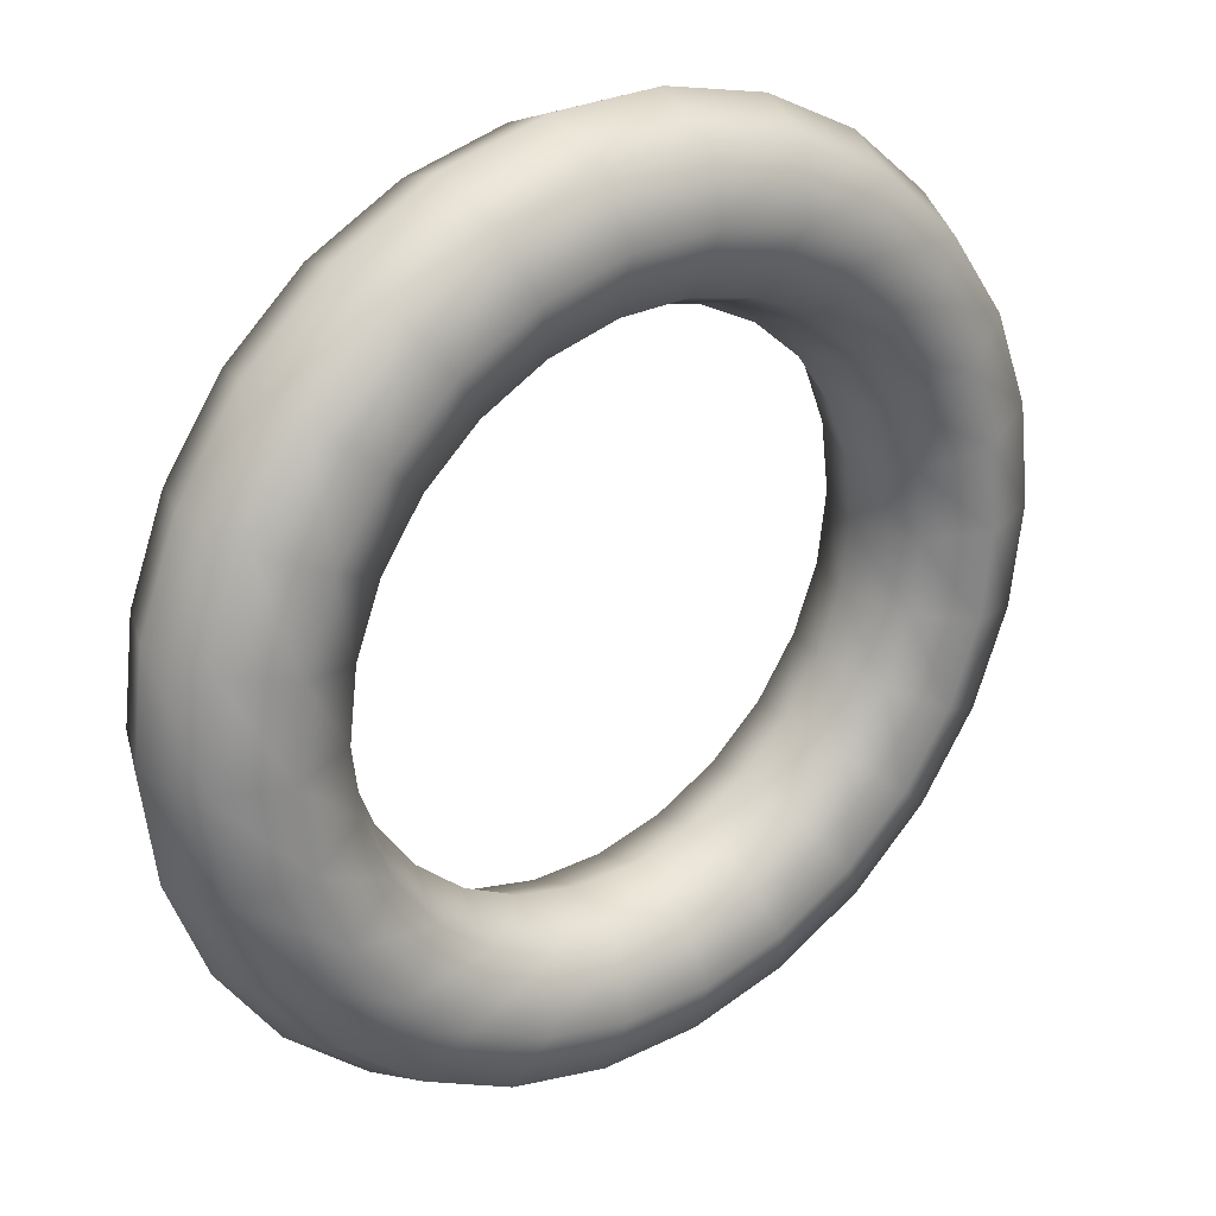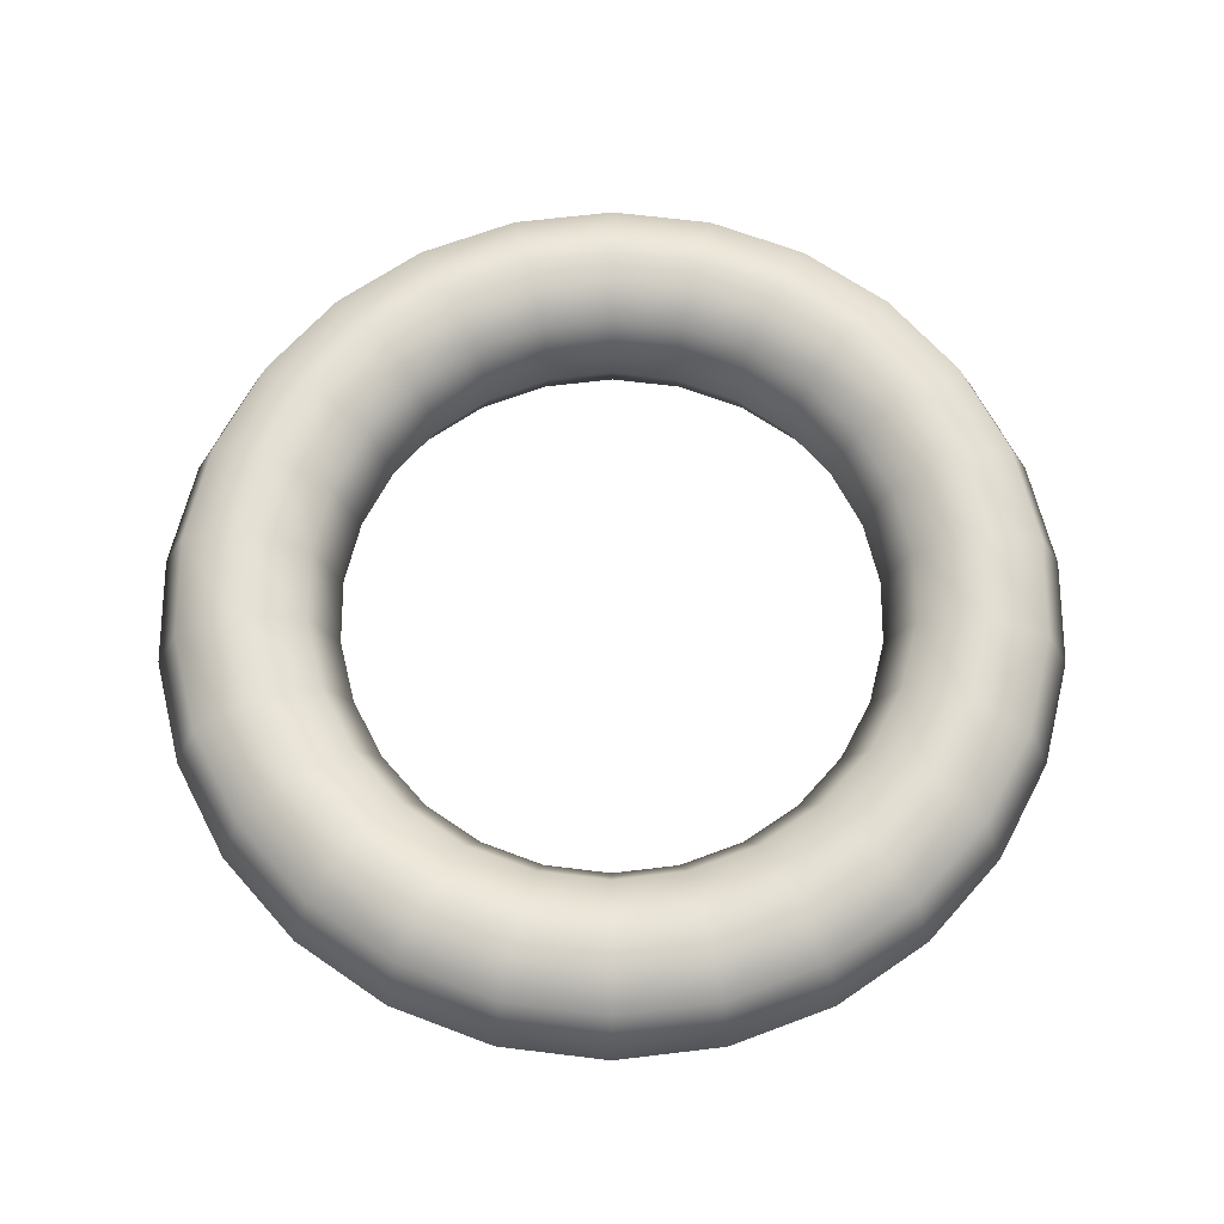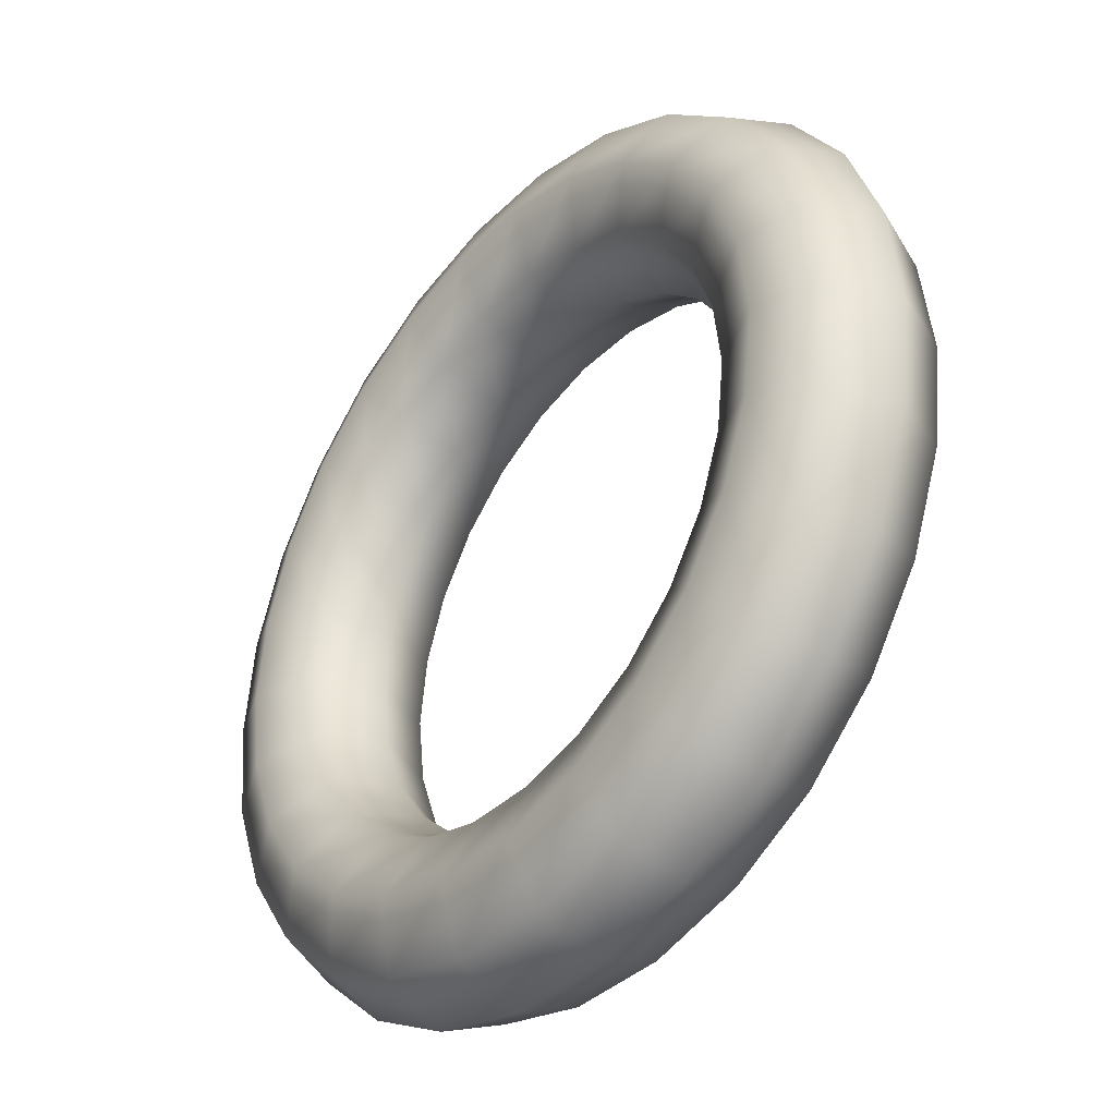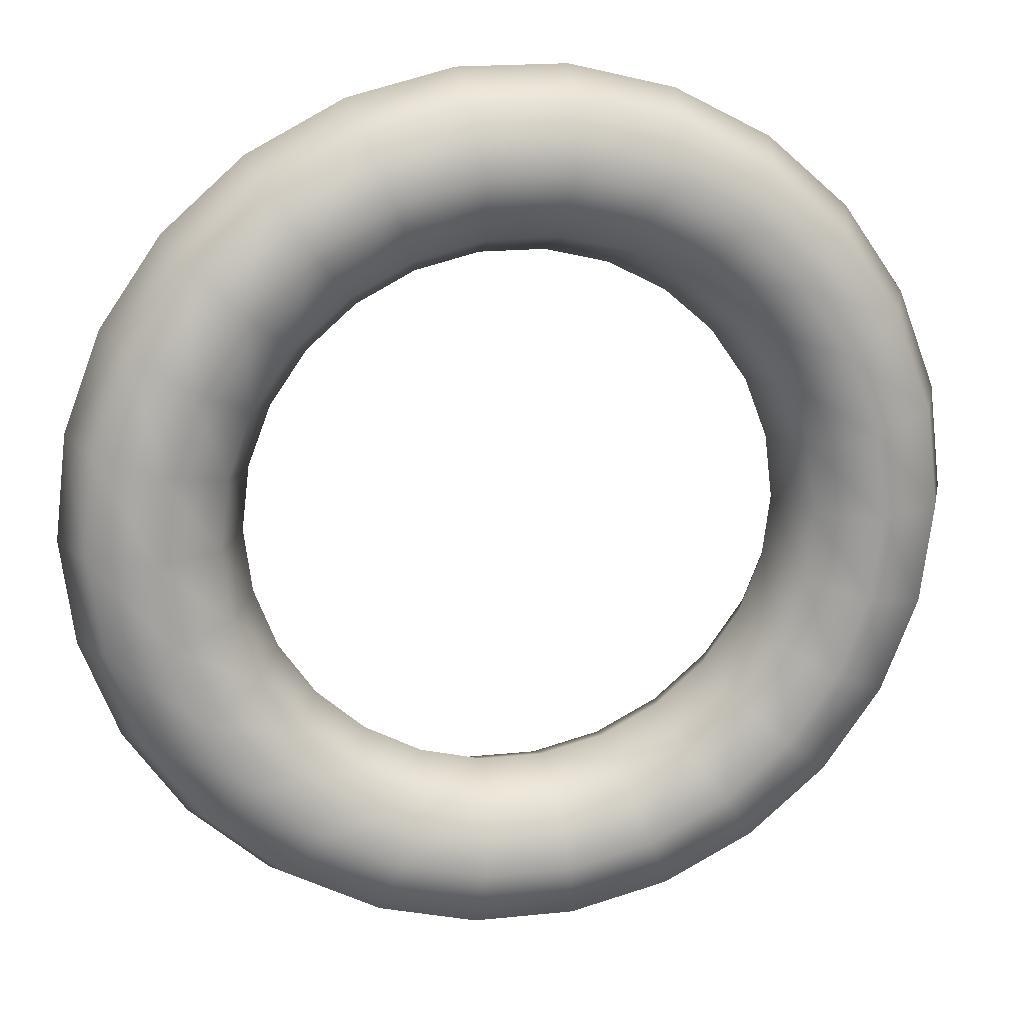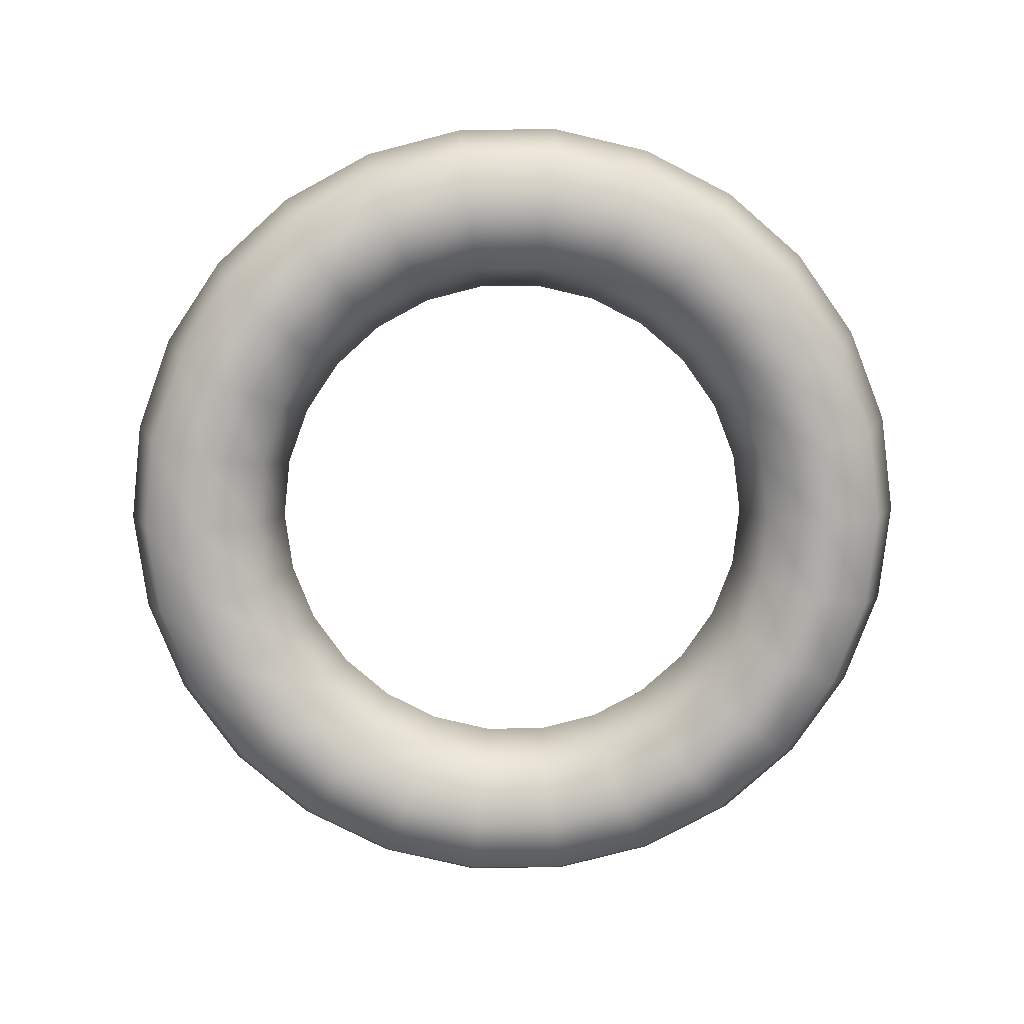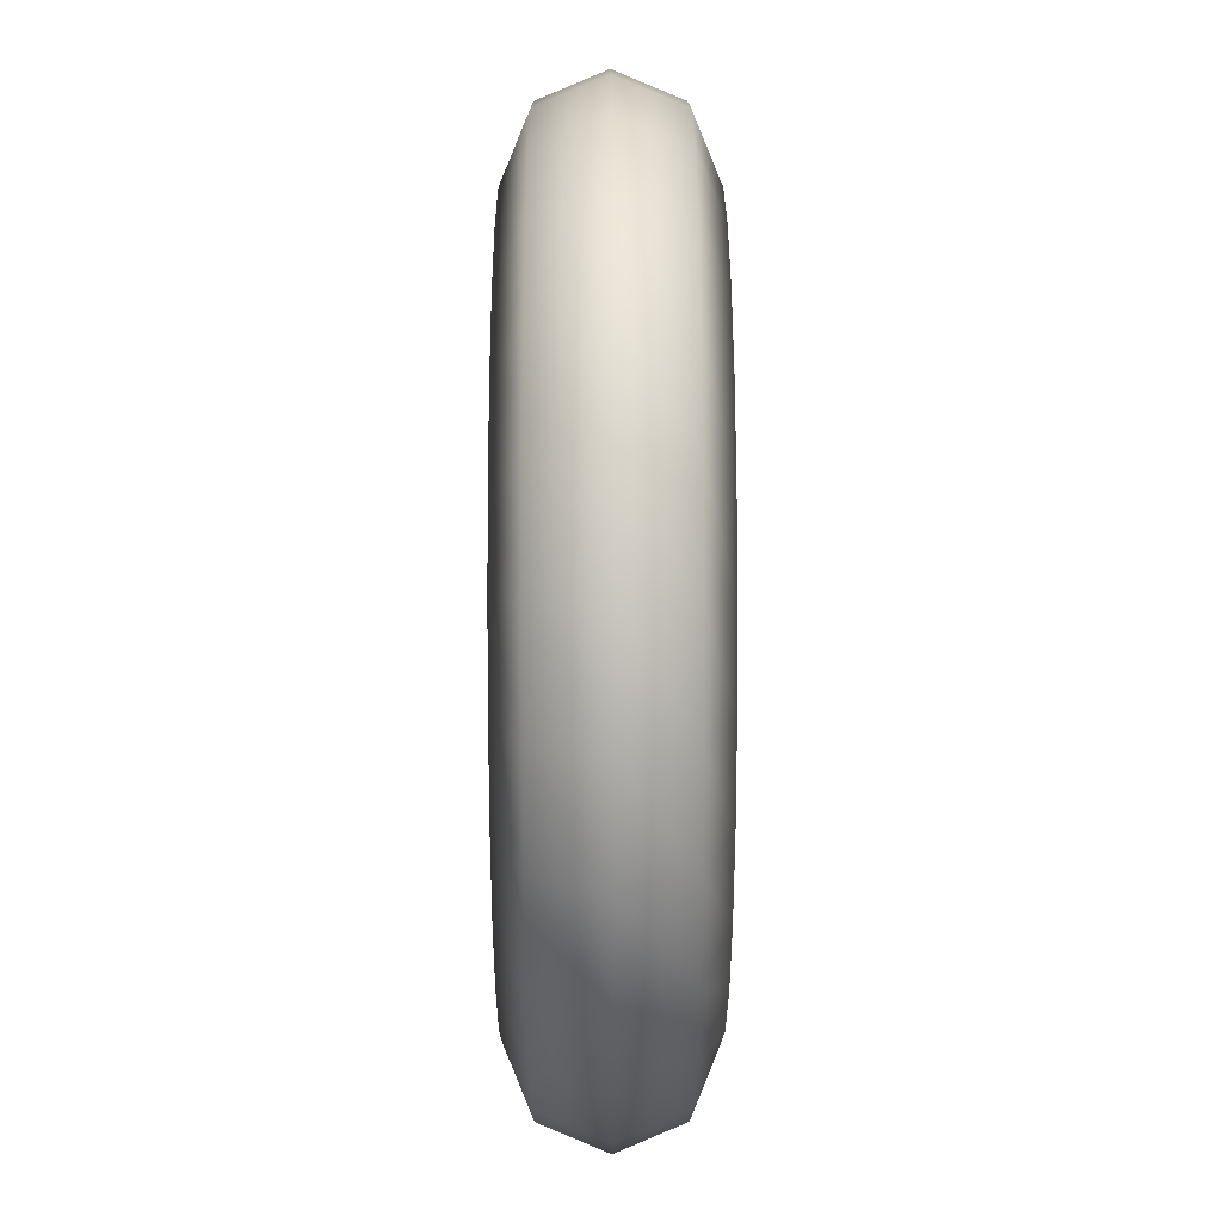
<metadata>
{"format":"obj","ext":"obj","renderer":"f3d","projection":"perspective","resolution":1024,"background":"white","views":[{"elev":28.2,"azim":143.4,"up":"+Y"},{"elev":66.8,"azim":159.3,"up":"+Z"},{"elev":-37.8,"azim":-129.2,"up":"+Y"},{"elev":18.9,"azim":168.9,"up":"+Y"},{"elev":-78.4,"azim":153.0,"up":"+Z"},{"elev":26.7,"azim":-90.2,"up":"+Y"}]}
</metadata>
<code>
v 1.25 0 0
v 1.214 -0.2991 0
v 1.143 -0.2816 -0.1768
v 1.177 0 -0.1768
v 0.9709 -0.2393 -0.25
v 1 0 -0.25
v 0.7993 -0.197 -0.1768
v 0.8232 0 -0.1768
v 0.7282 -0.1795 0
v 0.75 0 0
v 0.7993 -0.197 0.1768
v 0.8232 0 0.1768
v 0.9709 -0.2393 0.25
v 1 0 0.25
v 1.143 -0.2816 0.1768
v 1.177 0 0.1768
v 1.107 -0.5809 0
v 1.042 -0.5469 -0.1768
v 0.8855 -0.4647 -0.25
v 0.7289 -0.3826 -0.1768
v 0.6641 -0.3485 0
v 0.7289 -0.3826 0.1768
v 0.8855 -0.4647 0.25
v 1.042 -0.5469 0.1768
v 0.9356 -0.8289 0
v 0.8808 -0.7803 -0.1768
v 0.7485 -0.6631 -0.25
v 0.6162 -0.5459 -0.1768
v 0.5614 -0.4973 0
v 0.6162 -0.5459 0.1768
v 0.7485 -0.6631 0.25
v 0.8808 -0.7803 0.1768
v 0.7101 -1.029 0
v 0.6685 -0.9685 -0.1768
v 0.5681 -0.823 -0.25
v 0.4676 -0.6775 -0.1768
v 0.426 -0.6172 0
v 0.4676 -0.6775 0.1768
v 0.5681 -0.823 0.25
v 0.6685 -0.9685 0.1768
v 0.4433 -1.169 0
v 0.4173 -1.1 -0.1768
v 0.3546 -0.935 -0.25
v 0.2919 -0.7697 -0.1768
v 0.266 -0.7013 0
v 0.2919 -0.7697 0.1768
v 0.3546 -0.935 0.25
v 0.4173 -1.1 0.1768
v 0.1507 -1.241 0
v 0.1418 -1.168 -0.1768
v 0.1205 -0.9927 -0.25
v 0.09923 -0.8172 -0.1768
v 0.0904 -0.7445 0
v 0.09923 -0.8172 0.1768
v 0.1205 -0.9927 0.25
v 0.1418 -1.168 0.1768
v -0.1507 -1.241 0
v -0.1418 -1.168 -0.1768
v -0.1205 -0.9927 -0.25
v -0.09923 -0.8172 -0.1768
v -0.0904 -0.7445 0
v -0.09923 -0.8172 0.1768
v -0.1205 -0.9927 0.25
v -0.1418 -1.168 0.1768
v -0.4433 -1.169 0
v -0.4173 -1.1 -0.1768
v -0.3546 -0.935 -0.25
v -0.2919 -0.7697 -0.1768
v -0.266 -0.7013 0
v -0.2919 -0.7697 0.1768
v -0.3546 -0.935 0.25
v -0.4173 -1.1 0.1768
v -0.7101 -1.029 0
v -0.6685 -0.9685 -0.1768
v -0.5681 -0.823 -0.25
v -0.4676 -0.6775 -0.1768
v -0.426 -0.6172 0
v -0.4676 -0.6775 0.1768
v -0.5681 -0.823 0.25
v -0.6685 -0.9685 0.1768
v -0.9356 -0.8289 0
v -0.8808 -0.7803 -0.1768
v -0.7485 -0.6631 -0.25
v -0.6162 -0.5459 -0.1768
v -0.5614 -0.4973 0
v -0.6162 -0.5459 0.1768
v -0.7485 -0.6631 0.25
v -0.8808 -0.7803 0.1768
v -1.107 -0.5809 0
v -1.042 -0.5469 -0.1768
v -0.8855 -0.4647 -0.25
v -0.7289 -0.3826 -0.1768
v -0.6641 -0.3485 0
v -0.7289 -0.3826 0.1768
v -0.8855 -0.4647 0.25
v -1.042 -0.5469 0.1768
v -1.214 -0.2991 0
v -1.143 -0.2816 -0.1768
v -0.9709 -0.2393 -0.25
v -0.7993 -0.197 -0.1768
v -0.7282 -0.1795 0
v -0.7993 -0.197 0.1768
v -0.9709 -0.2393 0.25
v -1.143 -0.2816 0.1768
v -1.25 0 0
v -1.177 0 -0.1768
v -1 0 -0.25
v -0.8232 0 -0.1768
v -0.75 0 0
v -0.8232 0 0.1768
v -1 0 0.25
v -1.177 0 0.1768
v -1.214 0.2991 0
v -1.143 0.2816 -0.1768
v -0.9709 0.2393 -0.25
v -0.7993 0.197 -0.1768
v -0.7282 0.1795 0
v -0.7993 0.197 0.1768
v -0.9709 0.2393 0.25
v -1.143 0.2816 0.1768
v -1.107 0.5809 0
v -1.042 0.5469 -0.1768
v -0.8855 0.4647 -0.25
v -0.7289 0.3826 -0.1768
v -0.6641 0.3485 0
v -0.7289 0.3826 0.1768
v -0.8855 0.4647 0.25
v -1.042 0.5469 0.1768
v -0.9356 0.8289 0
v -0.8808 0.7803 -0.1768
v -0.7485 0.6631 -0.25
v -0.6162 0.5459 -0.1768
v -0.5614 0.4973 0
v -0.6162 0.5459 0.1768
v -0.7485 0.6631 0.25
v -0.8808 0.7803 0.1768
v -0.7101 1.029 0
v -0.6685 0.9685 -0.1768
v -0.5681 0.823 -0.25
v -0.4676 0.6775 -0.1768
v -0.426 0.6172 0
v -0.4676 0.6775 0.1768
v -0.5681 0.823 0.25
v -0.6685 0.9685 0.1768
v -0.4433 1.169 0
v -0.4173 1.1 -0.1768
v -0.3546 0.935 -0.25
v -0.2919 0.7697 -0.1768
v -0.266 0.7013 0
v -0.2919 0.7697 0.1768
v -0.3546 0.935 0.25
v -0.4173 1.1 0.1768
v -0.1507 1.241 0
v -0.1418 1.168 -0.1768
v -0.1205 0.9927 -0.25
v -0.09923 0.8172 -0.1768
v -0.0904 0.7445 0
v -0.09923 0.8172 0.1768
v -0.1205 0.9927 0.25
v -0.1418 1.168 0.1768
v 0.1507 1.241 0
v 0.1418 1.168 -0.1768
v 0.1205 0.9927 -0.25
v 0.09923 0.8172 -0.1768
v 0.0904 0.7445 0
v 0.09923 0.8172 0.1768
v 0.1205 0.9927 0.25
v 0.1418 1.168 0.1768
v 0.4433 1.169 0
v 0.4173 1.1 -0.1768
v 0.3546 0.935 -0.25
v 0.2919 0.7697 -0.1768
v 0.266 0.7013 0
v 0.2919 0.7697 0.1768
v 0.3546 0.935 0.25
v 0.4173 1.1 0.1768
v 0.7101 1.029 0
v 0.6685 0.9685 -0.1768
v 0.5681 0.823 -0.25
v 0.4676 0.6775 -0.1768
v 0.426 0.6172 0
v 0.4676 0.6775 0.1768
v 0.5681 0.823 0.25
v 0.6685 0.9685 0.1768
v 0.9356 0.8289 0
v 0.8808 0.7803 -0.1768
v 0.7485 0.6631 -0.25
v 0.6162 0.5459 -0.1768
v 0.5614 0.4973 0
v 0.6162 0.5459 0.1768
v 0.7485 0.6631 0.25
v 0.8808 0.7803 0.1768
v 1.107 0.5809 0
v 1.042 0.5469 -0.1768
v 0.8855 0.4647 -0.25
v 0.7289 0.3826 -0.1768
v 0.6641 0.3485 0
v 0.7289 0.3826 0.1768
v 0.8855 0.4647 0.25
v 1.042 0.5469 0.1768
v 1.214 0.2991 0
v 1.143 0.2816 -0.1768
v 0.9709 0.2393 -0.25
v 0.7993 0.197 -0.1768
v 0.7282 0.1795 0
v 0.7993 0.197 0.1768
v 0.9709 0.2393 0.25
v 1.143 0.2816 0.1768
f 1 2 3
f 1 3 4
f 4 3 5
f 4 5 6
f 6 5 7
f 6 7 8
f 8 7 9
f 8 9 10
f 10 9 11
f 10 11 12
f 12 11 13
f 12 13 14
f 14 13 15
f 14 15 16
f 1 16 15
f 1 15 2
f 2 17 18
f 2 18 3
f 3 18 19
f 3 19 5
f 5 19 20
f 5 20 7
f 7 20 21
f 7 21 9
f 9 21 22
f 9 22 11
f 11 22 23
f 11 23 13
f 13 23 24
f 13 24 15
f 15 24 17
f 15 17 2
f 17 25 26
f 17 26 18
f 18 26 27
f 18 27 19
f 19 27 28
f 19 28 20
f 20 28 29
f 20 29 21
f 21 29 30
f 21 30 22
f 22 30 31
f 22 31 23
f 23 31 32
f 23 32 24
f 24 32 25
f 24 25 17
f 25 33 34
f 25 34 26
f 26 34 35
f 26 35 27
f 27 35 36
f 27 36 28
f 28 36 37
f 28 37 29
f 29 37 38
f 29 38 30
f 30 38 39
f 30 39 31
f 31 39 40
f 31 40 32
f 32 40 33
f 32 33 25
f 33 41 42
f 33 42 34
f 34 42 43
f 34 43 35
f 35 43 44
f 35 44 36
f 36 44 45
f 36 45 37
f 37 45 46
f 37 46 38
f 38 46 47
f 38 47 39
f 39 47 48
f 39 48 40
f 40 48 41
f 40 41 33
f 41 49 50
f 41 50 42
f 42 50 51
f 42 51 43
f 43 51 52
f 43 52 44
f 44 52 53
f 44 53 45
f 45 53 54
f 45 54 46
f 46 54 55
f 46 55 47
f 47 55 56
f 47 56 48
f 48 56 49
f 48 49 41
f 49 57 58
f 49 58 50
f 50 58 59
f 50 59 51
f 51 59 60
f 51 60 52
f 52 60 61
f 52 61 53
f 53 61 62
f 53 62 54
f 54 62 63
f 54 63 55
f 55 63 64
f 55 64 56
f 56 64 57
f 56 57 49
f 57 65 66
f 57 66 58
f 58 66 67
f 58 67 59
f 59 67 68
f 59 68 60
f 60 68 69
f 60 69 61
f 61 69 70
f 61 70 62
f 62 70 71
f 62 71 63
f 63 71 72
f 63 72 64
f 64 72 65
f 64 65 57
f 65 73 74
f 65 74 66
f 66 74 75
f 66 75 67
f 67 75 76
f 67 76 68
f 68 76 77
f 68 77 69
f 69 77 78
f 69 78 70
f 70 78 79
f 70 79 71
f 71 79 80
f 71 80 72
f 72 80 73
f 72 73 65
f 73 81 82
f 73 82 74
f 74 82 83
f 74 83 75
f 75 83 84
f 75 84 76
f 76 84 85
f 76 85 77
f 77 85 86
f 77 86 78
f 78 86 87
f 78 87 79
f 79 87 88
f 79 88 80
f 80 88 81
f 80 81 73
f 81 89 90
f 81 90 82
f 82 90 91
f 82 91 83
f 83 91 92
f 83 92 84
f 84 92 93
f 84 93 85
f 85 93 94
f 85 94 86
f 86 94 95
f 86 95 87
f 87 95 96
f 87 96 88
f 88 96 89
f 88 89 81
f 89 97 98
f 89 98 90
f 90 98 99
f 90 99 91
f 91 99 100
f 91 100 92
f 92 100 101
f 92 101 93
f 93 101 102
f 93 102 94
f 94 102 103
f 94 103 95
f 95 103 104
f 95 104 96
f 96 104 97
f 96 97 89
f 97 105 106
f 97 106 98
f 98 106 107
f 98 107 99
f 99 107 108
f 99 108 100
f 100 108 109
f 100 109 101
f 101 109 110
f 101 110 102
f 102 110 111
f 102 111 103
f 103 111 112
f 103 112 104
f 104 112 105
f 104 105 97
f 105 113 114
f 105 114 106
f 106 114 115
f 106 115 107
f 107 115 116
f 107 116 108
f 108 116 117
f 108 117 109
f 109 117 118
f 109 118 110
f 110 118 119
f 110 119 111
f 111 119 120
f 111 120 112
f 112 120 113
f 112 113 105
f 113 121 122
f 113 122 114
f 114 122 123
f 114 123 115
f 115 123 124
f 115 124 116
f 116 124 125
f 116 125 117
f 117 125 126
f 117 126 118
f 118 126 127
f 118 127 119
f 119 127 128
f 119 128 120
f 120 128 121
f 120 121 113
f 121 129 130
f 121 130 122
f 122 130 131
f 122 131 123
f 123 131 132
f 123 132 124
f 124 132 133
f 124 133 125
f 125 133 134
f 125 134 126
f 126 134 135
f 126 135 127
f 127 135 136
f 127 136 128
f 128 136 129
f 128 129 121
f 129 137 138
f 129 138 130
f 130 138 139
f 130 139 131
f 131 139 140
f 131 140 132
f 132 140 141
f 132 141 133
f 133 141 142
f 133 142 134
f 134 142 143
f 134 143 135
f 135 143 144
f 135 144 136
f 136 144 137
f 136 137 129
f 137 145 146
f 137 146 138
f 138 146 147
f 138 147 139
f 139 147 148
f 139 148 140
f 140 148 149
f 140 149 141
f 141 149 150
f 141 150 142
f 142 150 151
f 142 151 143
f 143 151 152
f 143 152 144
f 144 152 145
f 144 145 137
f 145 153 154
f 145 154 146
f 146 154 155
f 146 155 147
f 147 155 156
f 147 156 148
f 148 156 157
f 148 157 149
f 149 157 158
f 149 158 150
f 150 158 159
f 150 159 151
f 151 159 160
f 151 160 152
f 152 160 153
f 152 153 145
f 153 161 162
f 153 162 154
f 154 162 163
f 154 163 155
f 155 163 164
f 155 164 156
f 156 164 165
f 156 165 157
f 157 165 166
f 157 166 158
f 158 166 167
f 158 167 159
f 159 167 168
f 159 168 160
f 160 168 161
f 160 161 153
f 161 169 170
f 161 170 162
f 162 170 171
f 162 171 163
f 163 171 172
f 163 172 164
f 164 172 173
f 164 173 165
f 165 173 174
f 165 174 166
f 166 174 175
f 166 175 167
f 167 175 176
f 167 176 168
f 168 176 169
f 168 169 161
f 169 177 178
f 169 178 170
f 170 178 179
f 170 179 171
f 171 179 180
f 171 180 172
f 172 180 181
f 172 181 173
f 173 181 182
f 173 182 174
f 174 182 183
f 174 183 175
f 175 183 184
f 175 184 176
f 176 184 177
f 176 177 169
f 177 185 186
f 177 186 178
f 178 186 187
f 178 187 179
f 179 187 188
f 179 188 180
f 180 188 189
f 180 189 181
f 181 189 190
f 181 190 182
f 182 190 191
f 182 191 183
f 183 191 192
f 183 192 184
f 184 192 185
f 184 185 177
f 185 193 194
f 185 194 186
f 186 194 195
f 186 195 187
f 187 195 196
f 187 196 188
f 188 196 197
f 188 197 189
f 189 197 198
f 189 198 190
f 190 198 199
f 190 199 191
f 191 199 200
f 191 200 192
f 192 200 193
f 192 193 185
f 193 201 202
f 193 202 194
f 194 202 203
f 194 203 195
f 195 203 204
f 195 204 196
f 196 204 205
f 196 205 197
f 197 205 206
f 197 206 198
f 198 206 207
f 198 207 199
f 199 207 208
f 199 208 200
f 200 208 201
f 200 201 193
f 201 1 4
f 201 4 202
f 202 4 6
f 202 6 203
f 203 6 8
f 203 8 204
f 204 8 10
f 204 10 205
f 205 10 12
f 205 12 206
f 206 12 14
f 206 14 207
f 207 14 16
f 207 16 208
f 1 201 208
f 1 208 16

</code>
